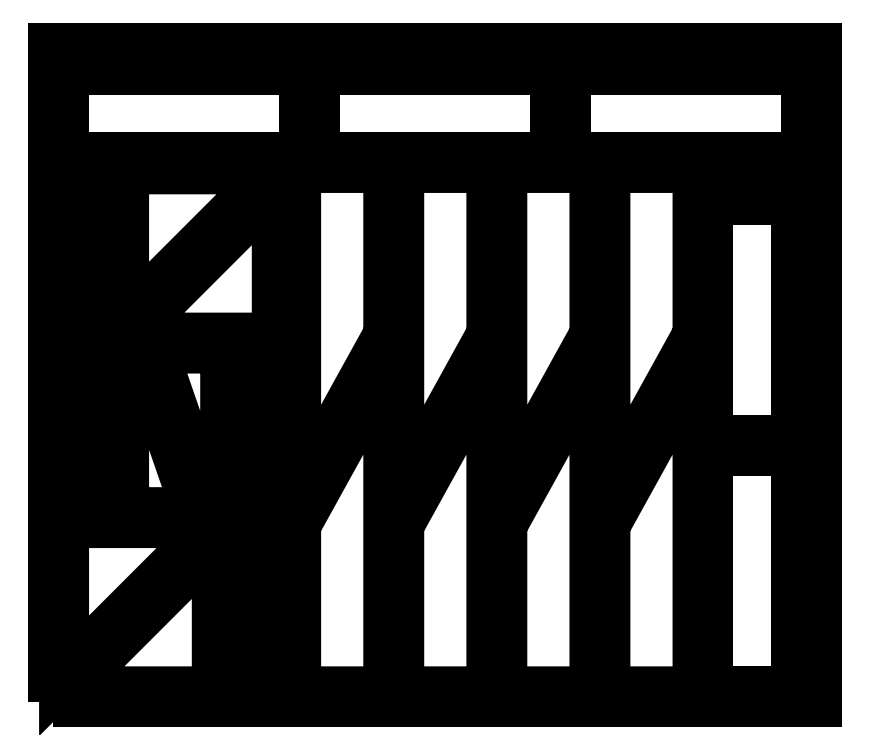
<metadata>
{"format":"dxf","ext":"dxf","renderer":"ezdxf+matplotlib","layout":"modelspace","background":"white","min_lineweight":24,"dpi":150}
</metadata>
<code>
0
SECTION
2
ENTITIES
0
POLYLINE
8
0
10
0
20
0
39
0
70
1
66
1
0
VERTEX
8
0
10
0
20
0
42
-0
0
VERTEX
8
0
10
700
20
0
42
-0
0
VERTEX
8
0
10
700
20
600
42
-0
0
VERTEX
8
0
10
0
20
600
42
-0
0
SEQEND
0
POLYLINE
8
0
10
0
20
0
39
0
70
1
66
1
0
VERTEX
8
0
10
411.7
20
162.9
42
0
0
VERTEX
8
0
10
411.7
20
10
42
0
0
VERTEX
8
0
10
496.2
20
10
42
0
0
VERTEX
8
0
10
496.2
20
315.8
42
0
0
SEQEND
0
POLYLINE
8
0
10
0
20
0
39
0
70
1
66
1
0
VERTEX
8
0
10
496.2
20
336.9
42
0
0
VERTEX
8
0
10
496.2
20
489.8
42
0
0
VERTEX
8
0
10
411.7
20
489.8
42
0
0
VERTEX
8
0
10
411.7
20
184
42
0
0
SEQEND
0
POLYLINE
8
0
10
0
20
0
39
0
70
1
66
1
0
VERTEX
8
0
10
470
20
499.8
42
0
0
VERTEX
8
0
10
690
20
499.8
42
0
0
VERTEX
8
0
10
690
20
579.8
42
0
0
VERTEX
8
0
10
470
20
579.8
42
0
0
SEQEND
0
POLYLINE
8
0
10
0
20
0
39
0
70
1
66
1
0
VERTEX
8
0
10
10
20
499.8
42
0
0
VERTEX
8
0
10
230
20
499.8
42
0
0
VERTEX
8
0
10
230
20
579.8
42
0
0
VERTEX
8
0
10
10
20
579.8
42
0
0
SEQEND
0
POLYLINE
8
0
10
0
20
0
39
0
70
1
66
1
0
VERTEX
8
0
10
600.7
20
230
42
0
0
VERTEX
8
0
10
600.7
20
10
42
0
0
VERTEX
8
0
10
680.7
20
10
42
0
0
VERTEX
8
0
10
680.7
20
230
42
0
0
SEQEND
0
POLYLINE
8
0
10
0
20
0
39
0
70
1
66
1
0
VERTEX
8
0
10
600.7
20
460
42
0
0
VERTEX
8
0
10
600.7
20
240
42
0
0
VERTEX
8
0
10
680.7
20
240
42
0
0
VERTEX
8
0
10
680.7
20
460
42
0
0
SEQEND
0
POLYLINE
8
0
10
0
20
0
39
0
70
1
66
1
0
VERTEX
8
0
10
125
20
194.3
42
0
0
VERTEX
8
0
10
80
20
324.3
42
0
0
VERTEX
8
0
10
65
20
324.3
42
0
0
VERTEX
8
0
10
65
20
184.3
42
0
0
VERTEX
8
0
10
75
20
174.3
42
0
0
VERTEX
8
0
10
125
20
174.3
42
0
0
SEQEND
0
POLYLINE
8
0
10
0
20
0
39
0
70
1
66
1
0
VERTEX
8
0
10
97.69
20
304.3
42
0
0
VERTEX
8
0
10
142.7
20
174.3
42
0
0
VERTEX
8
0
10
157.7
20
174.3
42
0
0
VERTEX
8
0
10
157.7
20
314.3
42
0
0
VERTEX
8
0
10
147.7
20
324.3
42
0
0
VERTEX
8
0
10
97.69
20
324.3
42
0
0
SEQEND
0
POLYLINE
8
0
10
0
20
0
39
0
70
1
66
1
0
VERTEX
8
0
10
506.2
20
162.9
42
0
0
VERTEX
8
0
10
506.2
20
10
42
0
0
VERTEX
8
0
10
590.7
20
10
42
0
0
VERTEX
8
0
10
590.7
20
315.8
42
0
0
SEQEND
0
POLYLINE
8
0
10
0
20
0
39
0
70
1
66
1
0
VERTEX
8
0
10
590.7
20
336.9
42
0
0
VERTEX
8
0
10
590.7
20
489.8
42
0
0
VERTEX
8
0
10
506.2
20
489.8
42
0
0
VERTEX
8
0
10
506.2
20
184
42
0
0
SEQEND
0
POLYLINE
8
0
10
0
20
0
39
0
70
1
66
1
0
VERTEX
8
0
10
240
20
499.8
42
0
0
VERTEX
8
0
10
460
20
499.8
42
0
0
VERTEX
8
0
10
460
20
579.8
42
0
0
VERTEX
8
0
10
240
20
579.8
42
0
0
SEQEND
0
POLYLINE
8
0
10
0
20
0
39
0
70
1
66
1
0
VERTEX
8
0
10
167.7
20
310
42
0
0
VERTEX
8
0
10
167.7
20
10
42
-0
0
VERTEX
8
0
10
191
20
10
42
-0
0
VERTEX
8
0
10
212.7
20
37.56
42
-0
0
VERTEX
8
0
10
212.7
20
310
42
-0
0
SEQEND
0
POLYLINE
8
0
10
0
20
0
39
0
70
1
66
1
0
VERTEX
8
0
10
10
20
474.3
42
0
0
VERTEX
8
0
10
10
20
174.3
42
-0
0
VERTEX
8
0
10
33.31
20
174.3
42
-0
0
VERTEX
8
0
10
55
20
201.8
42
-0
0
VERTEX
8
0
10
55
20
474.3
42
-0
0
SEQEND
0
POLYLINE
8
0
10
0
20
0
39
0
70
1
66
1
0
VERTEX
8
0
10
222.7
20
162.9
42
0
0
VERTEX
8
0
10
222.7
20
10
42
0
0
VERTEX
8
0
10
307.2
20
10
42
0
0
VERTEX
8
0
10
307.2
20
315.8
42
0
0
SEQEND
0
POLYLINE
8
0
10
0
20
0
39
0
70
1
66
1
0
VERTEX
8
0
10
307.2
20
336.9
42
0
0
VERTEX
8
0
10
307.2
20
489.8
42
0
0
VERTEX
8
0
10
222.7
20
489.8
42
0
0
VERTEX
8
0
10
222.7
20
184
42
0
0
SEQEND
0
POLYLINE
8
0
10
0
20
0
39
0
70
1
66
1
0
VERTEX
8
0
10
205
20
488.5
42
0
0
VERTEX
8
0
10
65
20
488.5
42
0
0
VERTEX
8
0
10
65
20
348.5
42
0
0
SEQEND
0
POLYLINE
8
0
10
0
20
0
39
0
70
1
66
1
0
VERTEX
8
0
10
65
20
334.3
42
0
0
VERTEX
8
0
10
205
20
334.3
42
0
0
VERTEX
8
0
10
205
20
474.3
42
0
0
SEQEND
0
POLYLINE
8
0
10
0
20
0
39
0
70
1
66
1
0
VERTEX
8
0
10
150
20
164.3
42
0
0
VERTEX
8
0
10
10
20
164.3
42
0
0
VERTEX
8
0
10
10
20
24.26
42
0
0
SEQEND
0
POLYLINE
8
0
10
0
20
0
39
0
70
1
66
1
0
VERTEX
8
0
10
10
20
10
42
0
0
VERTEX
8
0
10
150
20
10
42
0
0
VERTEX
8
0
10
150
20
150
42
0
0
SEQEND
0
POLYLINE
8
0
10
0
20
0
39
0
70
1
66
1
0
VERTEX
8
0
10
317.2
20
162.9
42
0
0
VERTEX
8
0
10
317.2
20
10
42
0
0
VERTEX
8
0
10
401.7
20
10
42
0
0
VERTEX
8
0
10
401.7
20
315.8
42
0
0
SEQEND
0
POLYLINE
8
0
10
0
20
0
39
0
70
1
66
1
0
VERTEX
8
0
10
401.7
20
336.9
42
0
0
VERTEX
8
0
10
401.7
20
489.8
42
0
0
VERTEX
8
0
10
317.2
20
489.8
42
0
0
VERTEX
8
0
10
317.2
20
184
42
0
0
SEQEND
0
ENDSEC
0
EOF

</code>
